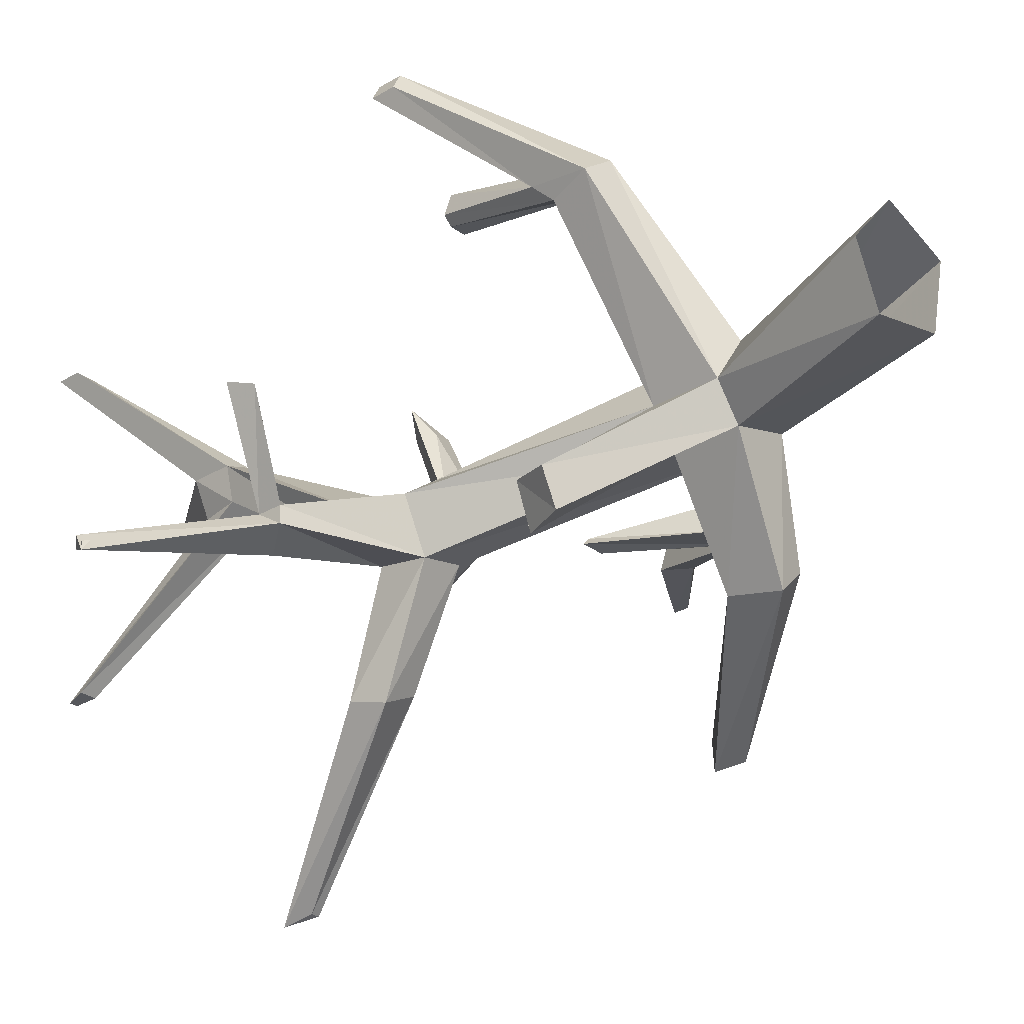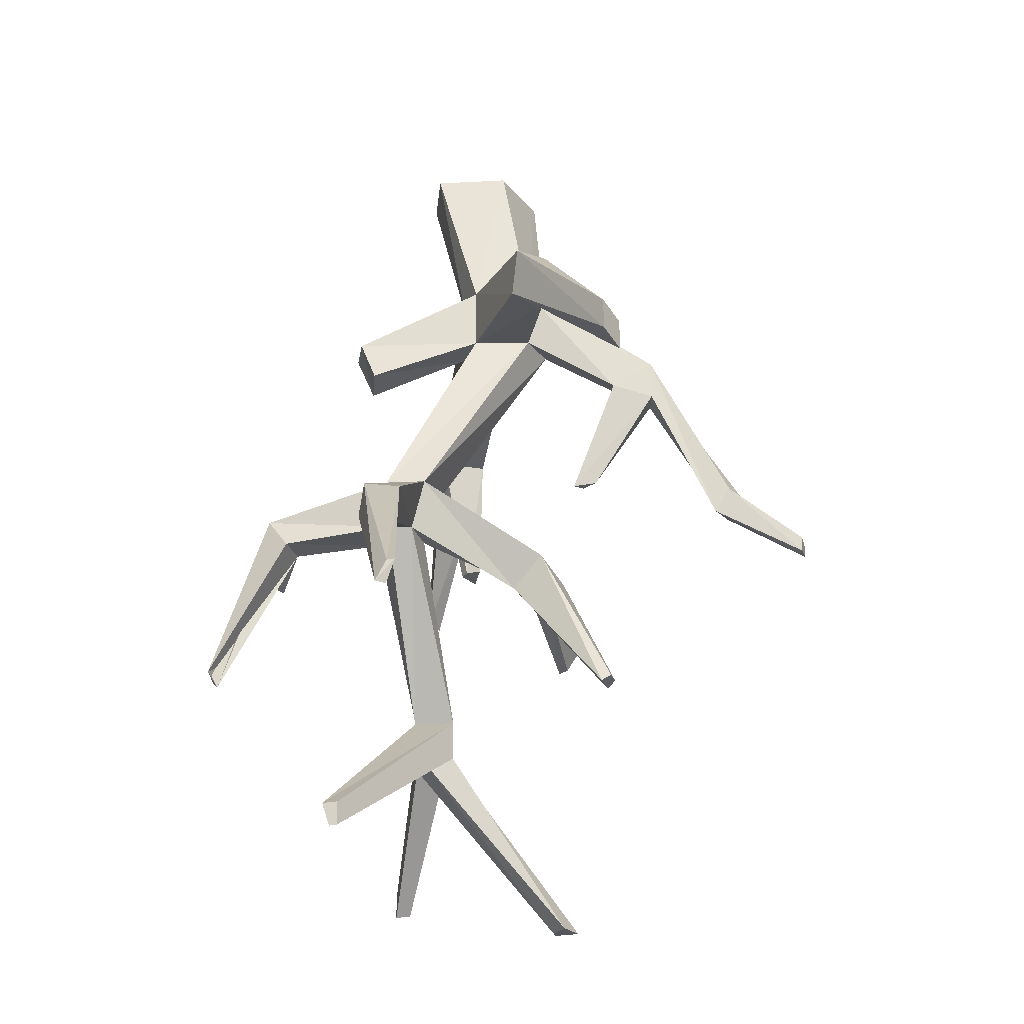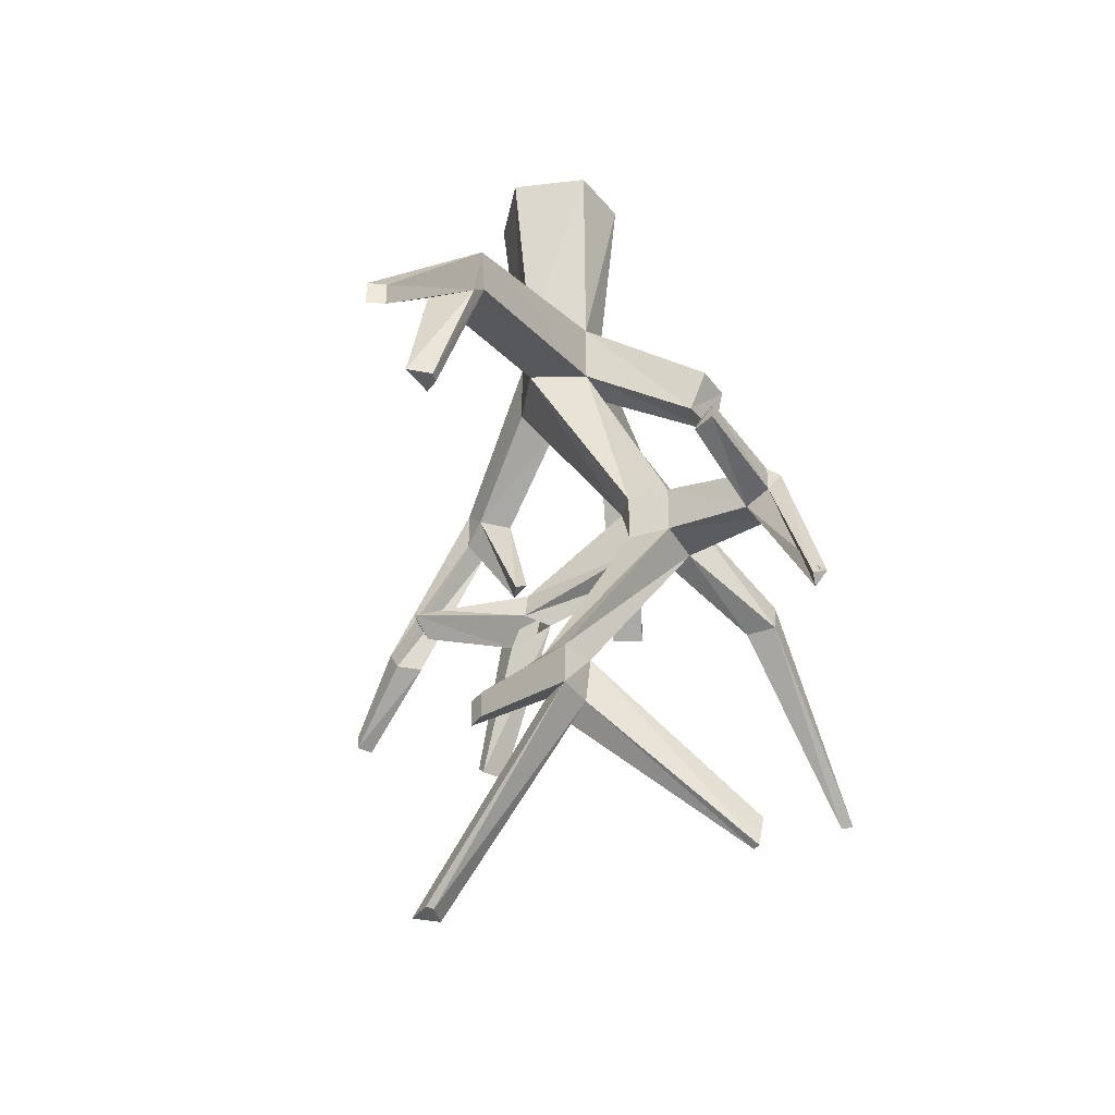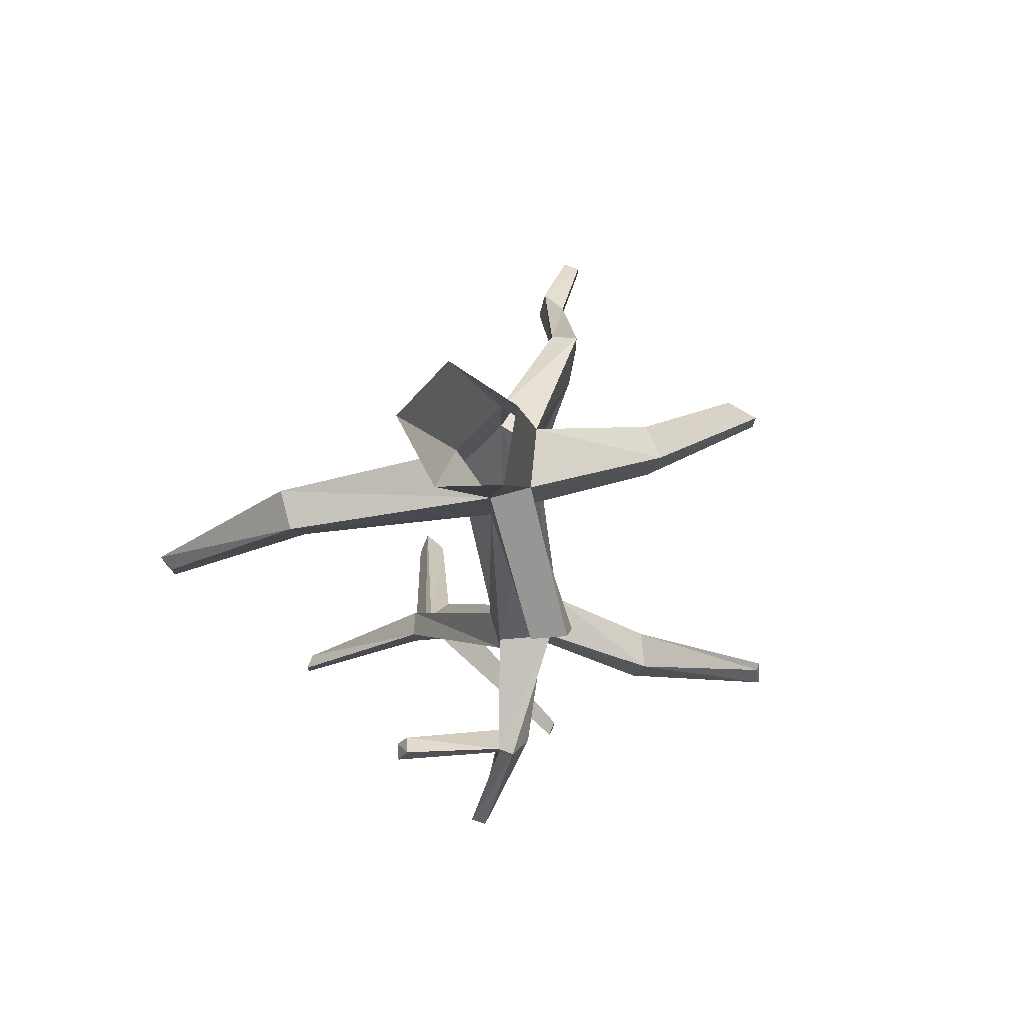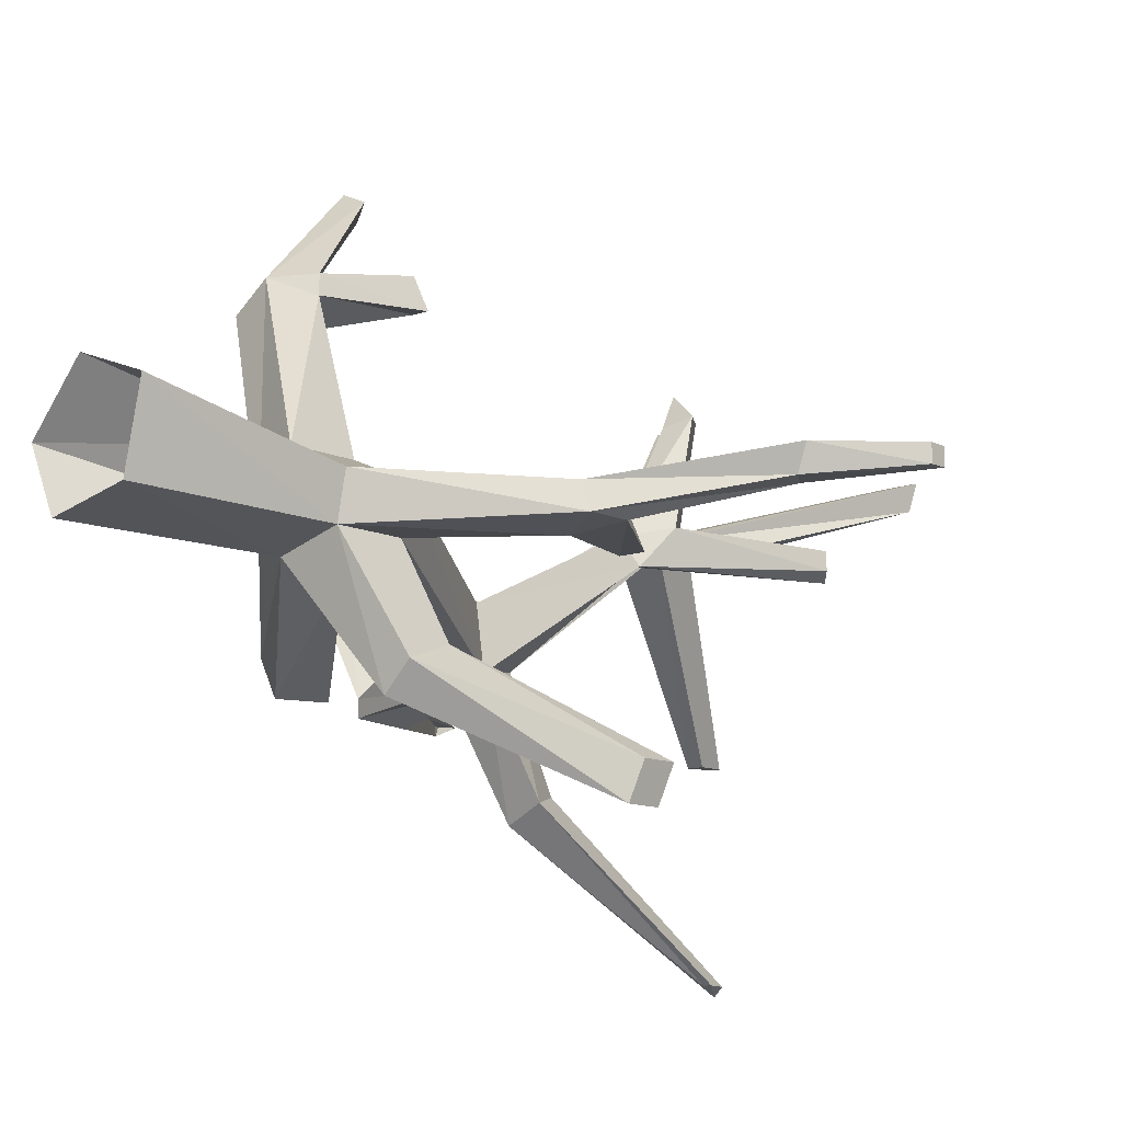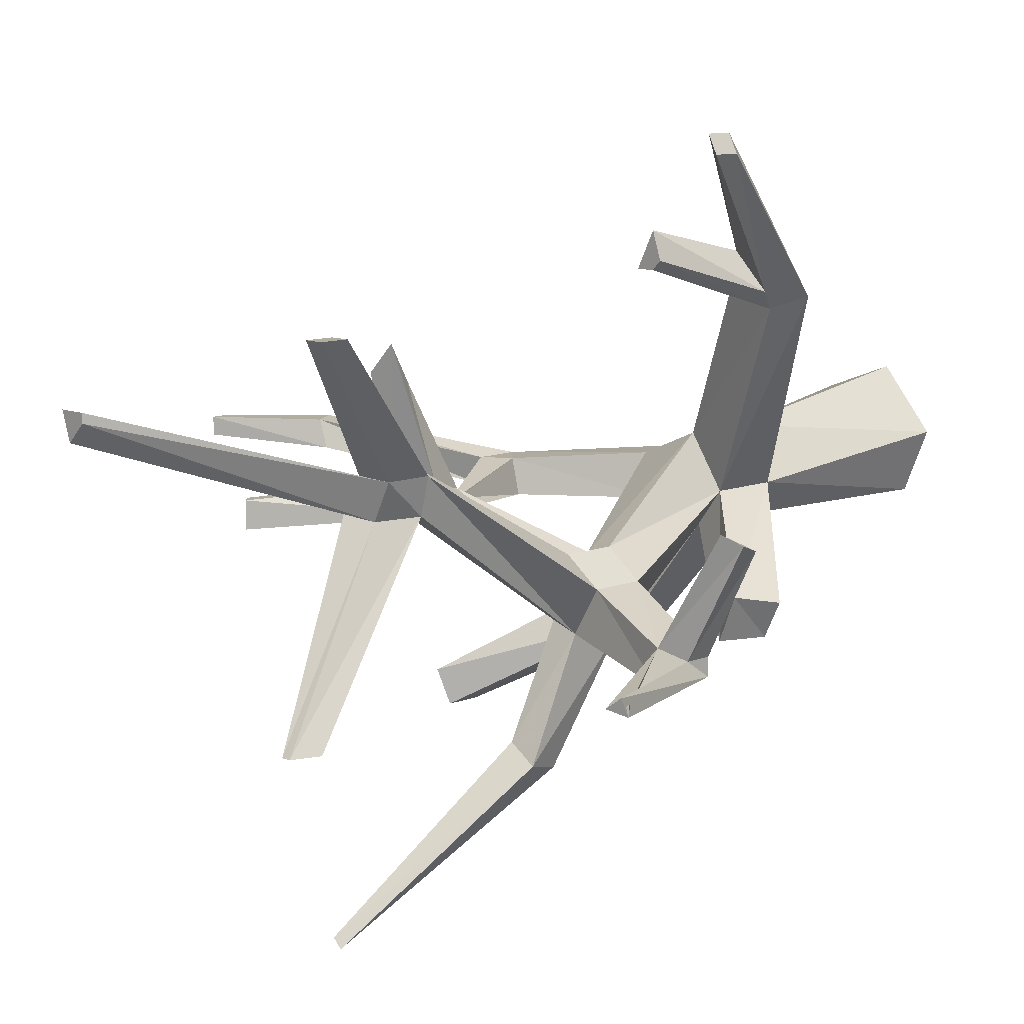
<metadata>
{"format":"obj","ext":"obj","renderer":"f3d","projection":"perspective","resolution":1024,"background":"white","views":[{"elev":-28.1,"azim":132.2,"up":"+Z"},{"elev":-27.4,"azim":-162.8,"up":"+Y"},{"elev":-38.7,"azim":58.1,"up":"+Y"},{"elev":76.0,"azim":111.6,"up":"+Y"},{"elev":-11.1,"azim":-138.9,"up":"+Z"},{"elev":10.4,"azim":45.1,"up":"+Z"}]}
</metadata>
<code>
v 0.3047 -0.6328 -0.1094
v 0.2969 -0.6562 -0.125
v 0.2969 -0.6719 -0.1172
v 0.375 -0.7891 0
v 0.375 -0.7656 0
v 0.3281 -0.6328 -0.1172
v 0.3359 -0.4609 -0.2266
v 0.3047 -0.4609 -0.2031
v 0.2891 -0.4609 -0.2188
v 0.2812 -0.6328 -0.1406
v 0.2812 -0.6719 -0.1406
v 0.1797 -0.8438 -0.08594
v 0.1719 -0.8438 -0.0625
v 0.1953 -0.8438 -0.0625
v 0.3281 -0.6719 -0.1172
v 0.3906 -0.7891 0
v 0.3906 -0.7656 0
v 0.3203 -0.6328 -0.1484
v 0.3125 -0.4609 -0.2656
v 0.4141 -0.4766 -0.2891
v 0.4141 -0.4766 -0.2578
v 0.3359 -0.4141 -0.2266
v 0.3047 -0.4141 -0.2031
v 0.2812 -0.4141 -0.2109
v 0.1875 -0.4688 -0.1641
v 0.1953 -0.5 -0.1562
v 0.2891 -0.4609 -0.2578
v 0.3594 -0.7656 -0.2969
v 0.3438 -0.7656 -0.2969
v 0.3438 -0.7891 -0.2969
v 0.3125 -0.6719 -0.1484
v 0.1953 -0.8438 -0.07031
v 0.3516 -0.7891 -0.2969
v 0.04688 -0.3125 -0.1953
v 0.04688 -0.2734 -0.1953
v 0.08594 -0.2969 -0.2031
v 0.1328 -0.4062 -0.1953
v 0.1094 -0.4062 -0.1953
v 0.05469 -0.3125 -0.1719
v -0.01562 -0.4375 -0.1328
v -0.007812 -0.4375 -0.1562
v -0.02344 -0.4141 -0.1562
v 0.05469 -0.2734 -0.1719
v 0.1719 -0.1641 -0.1641
v 0.1797 -0.1641 -0.2031
v 0.1797 -0.2266 -0.2031
v 0.07812 -0.2969 -0.1719
v 0.125 -0.4062 -0.1875
v -0.03125 -0.4141 -0.1328
v -0.09375 -0.4766 -0.1328
v -0.09375 -0.4922 -0.1328
v -0.09375 -0.4922 -0.1484
v -0.09375 -0.4766 -0.1484
v 0.3125 -0.2734 0.02344
v 0.3125 -0.2188 0.007812
v 0.2969 -0.2578 0
v 0.3047 -0.3828 0.01562
v 0.3203 -0.3828 0.04688
v 0.3438 -0.2734 -0.007812
v 0.3984 -0.3984 0.1094
v 0.3906 -0.3984 0.125
v 0.3906 -0.375 0.125
v 0.3438 -0.2188 -0.01562
v 0.2578 -0.1641 -0.1875
v 0.2266 -0.1641 -0.1406
v 0.2266 -0.2266 -0.1406
v 0.3359 -0.2578 -0.02344
v 0.3203 -0.3828 0.01562
v 0.3281 -0.3828 0.02344
v 0.3984 -0.375 0.1094
v 0.03906 -0.3203 -0.3594
v 0.04688 -0.3125 -0.3906
v 0.04688 -0.3438 -0.3906
v 0.03906 -0.3516 -0.3594
v 0.1406 -0.2344 -0.2812
v 0.1328 -0.1875 -0.2969
v 0.1562 -0.1875 -0.3203
v 0.1641 -0.2344 -0.3125
v 0.2344 -0.2266 -0.2188
v 0.2344 -0.1641 -0.2188
v 0.3359 -0.2578 -0.2969
v 0.3203 -0.2969 -0.2969
v 0.2578 -0.2266 -0.1875
v 0.3125 -0.4141 -0.2734
v 0.2109 0 -0.1953
v 0.2812 0 -0.2109
v 0.3516 -0.2578 -0.2656
v 0.3359 -0.2969 -0.2578
v 0.2188 -0.6172 -0.4922
v 0.2266 -0.6172 -0.4922
v 0.2344 -0.6406 -0.5
v 0.2266 -0.6406 -0.4922
v 0.2812 -0.5 -0.3516
v 0.2656 -0.4688 -0.3594
v 0.2969 -0.4688 -0.375
v 0.3047 -0.5 -0.3672
v 0.2734 -0.4141 -0.2656
v 0.4375 -0.4453 -0.2812
v 0.5 -0.6016 -0.2734
v 0.5 -0.6016 -0.2656
v 0.4922 -0.6172 -0.2656
v 0.4375 -0.4688 -0.2656
v 0.4844 -0.4609 -0.1719
v 0.4688 -0.4688 -0.1641
v 0.4609 -0.4531 -0.1719
v 0.4375 -0.4453 -0.2656
v 0.5 -0.6094 -0.2578
v 0.1719 -0.4766 -0.1875
v 0.1562 -0.5 -0.1562
v 0.1875 -0.5234 -0.07031
v 0.1953 -0.5469 -0.03906
v 0.1719 -0.5234 -0.1562
v 0.1797 -0.5547 -0.0625
v 0.1016 -0.6172 -0.1641
v 0.1094 -0.625 -0.1641
v 0.2031 -0.5078 -0.1797
v 0.1094 -0.625 -0.1875
v 0.1016 -0.6172 -0.1797
v 0.1641 -0.5312 -0.0625
v 0.4766 -0.4375 -0.1797
v 0.2578 0 -0.1016
v 0.1953 0 -0.125
v 0.3047 0 -0.1562
v 0.1719 -0.2266 -0.1641
f 1 2 3
f 1 3 4
f 1 4 5
f 1 5 6
f 1 6 7
f 1 7 8
f 1 8 2
f 2 8 9
f 2 9 10
f 2 10 11
f 2 11 12
f 2 12 13
f 2 13 3
f 3 13 14
f 3 14 15
f 3 15 16
f 3 16 4
f 4 16 17
f 4 17 5
f 5 17 6
f 6 17 15
f 6 15 18
f 6 18 19
f 6 19 7
f 7 19 20
f 7 20 21
f 7 21 22
f 7 22 8
f 8 22 23
f 8 23 9
f 9 23 24
f 9 24 25
f 9 25 26
f 9 26 27
f 9 27 10
f 10 27 18
f 10 18 28
f 10 28 29
f 10 29 11
f 11 29 30
f 11 30 31
f 11 31 12
f 12 31 32
f 12 32 14
f 12 14 13
f 18 15 31
f 18 31 33
f 18 33 28
f 28 33 29
f 29 33 30
f 30 33 31
f 31 15 32
f 32 15 14
f 17 16 15
f 34 35 36
f 34 36 37
f 34 37 38
f 34 38 39
f 34 39 40
f 34 40 41
f 34 41 35
f 35 41 42
f 35 42 43
f 35 43 44
f 35 44 45
f 35 45 36
f 36 45 46
f 36 46 47
f 36 47 48
f 36 48 37
f 37 48 38
f 38 48 47
f 38 47 39
f 39 47 43
f 39 43 49
f 39 49 40
f 40 49 50
f 40 50 51
f 40 51 41
f 41 51 52
f 41 52 42
f 42 52 53
f 42 53 49
f 42 49 43
f 50 53 52
f 50 52 51
f 53 50 49
f 54 55 56
f 54 56 57
f 54 57 58
f 54 58 59
f 54 59 60
f 54 60 61
f 54 61 55
f 55 61 62
f 55 62 63
f 55 63 64
f 55 64 65
f 55 65 56
f 56 65 66
f 56 66 67
f 56 67 68
f 56 68 57
f 57 68 69
f 57 69 58
f 58 69 59
f 59 69 67
f 59 67 63
f 59 63 70
f 59 70 60
f 60 70 61
f 61 70 62
f 62 70 63
f 67 69 68
f 71 72 73
f 71 73 74
f 71 74 75
f 71 75 76
f 71 76 72
f 72 76 77
f 72 77 73
f 73 77 78
f 73 78 74
f 74 78 75
f 75 78 79
f 75 79 46
f 75 46 76
f 76 46 45
f 76 45 77
f 77 45 80
f 77 80 78
f 78 80 79
f 79 80 81
f 79 81 82
f 79 82 83
f 79 83 22
f 79 22 84
f 79 84 46
f 79 46 45
f 79 45 80
f 80 45 85
f 80 85 86
f 80 86 64
f 80 64 87
f 80 87 81
f 81 87 88
f 81 88 82
f 82 88 83
f 83 88 64
f 83 64 63
f 83 63 67
f 83 67 66
f 83 66 23
f 83 23 22
f 89 90 91
f 89 91 92
f 89 92 93
f 89 93 94
f 89 94 90
f 90 94 95
f 90 95 91
f 91 95 96
f 91 96 92
f 92 96 93
f 93 96 19
f 93 19 27
f 93 27 94
f 94 27 97
f 94 97 95
f 95 97 84
f 95 84 96
f 96 84 19
f 19 84 98
f 19 98 20
f 20 98 99
f 20 99 100
f 20 100 21
f 21 100 101
f 21 101 102
f 21 102 103
f 21 103 104
f 21 104 105
f 21 105 106
f 21 106 22
f 22 106 84
f 84 106 98
f 98 106 102
f 98 102 107
f 98 107 99
f 99 107 101
f 99 101 100
f 108 109 25
f 108 25 26
f 26 25 110
f 26 110 111
f 26 111 112
f 112 111 113
f 112 113 109
f 112 109 114
f 112 114 115
f 112 115 116
f 116 115 117
f 116 117 108
f 116 108 97
f 116 97 27
f 116 27 26
f 114 118 117
f 114 117 115
f 118 114 109
f 118 109 108
f 118 108 117
f 119 113 111
f 119 111 110
f 119 110 25
f 119 25 109
f 119 109 113
f 101 107 102
f 104 103 120
f 104 120 105
f 105 120 106
f 106 120 102
f 102 120 103
f 121 122 44
f 121 44 65
f 121 65 123
f 123 65 64
f 123 64 86
f 122 85 45
f 122 45 44
f 65 44 124
f 65 124 66
f 66 124 24
f 66 24 23
f 124 46 97
f 124 97 24
f 24 97 108
f 24 108 25
f 46 84 97
f 47 46 124
f 47 124 43
f 43 124 44
f 88 87 64
f 27 19 18

</code>
